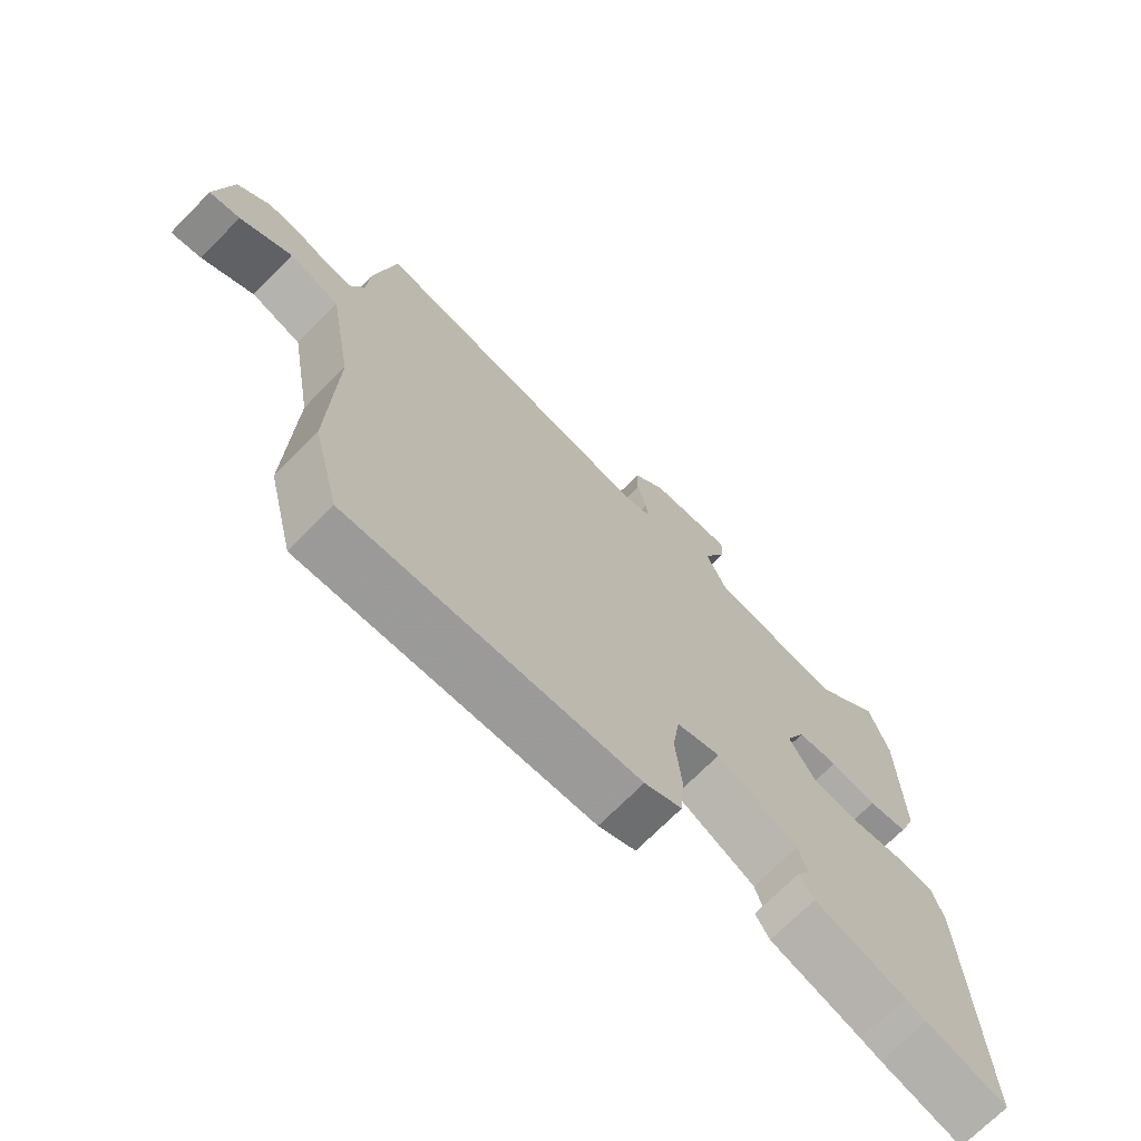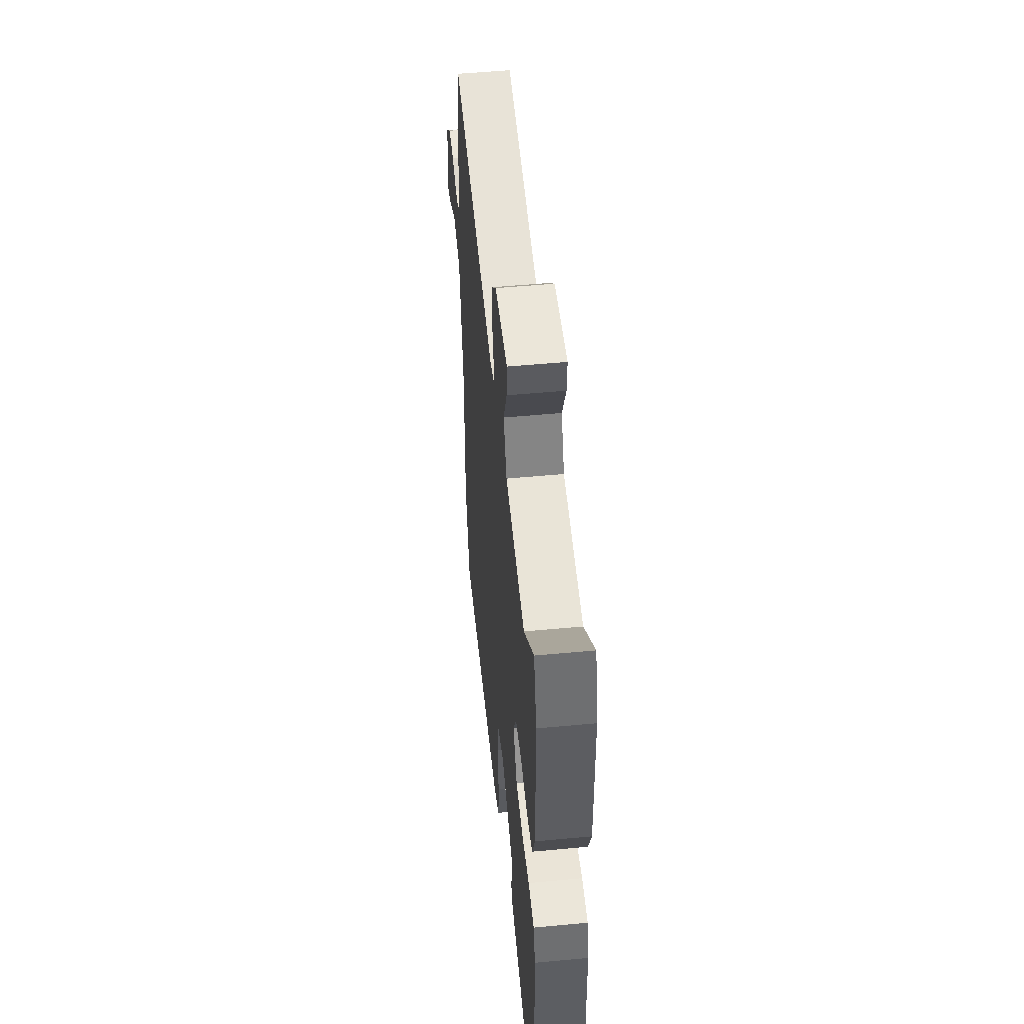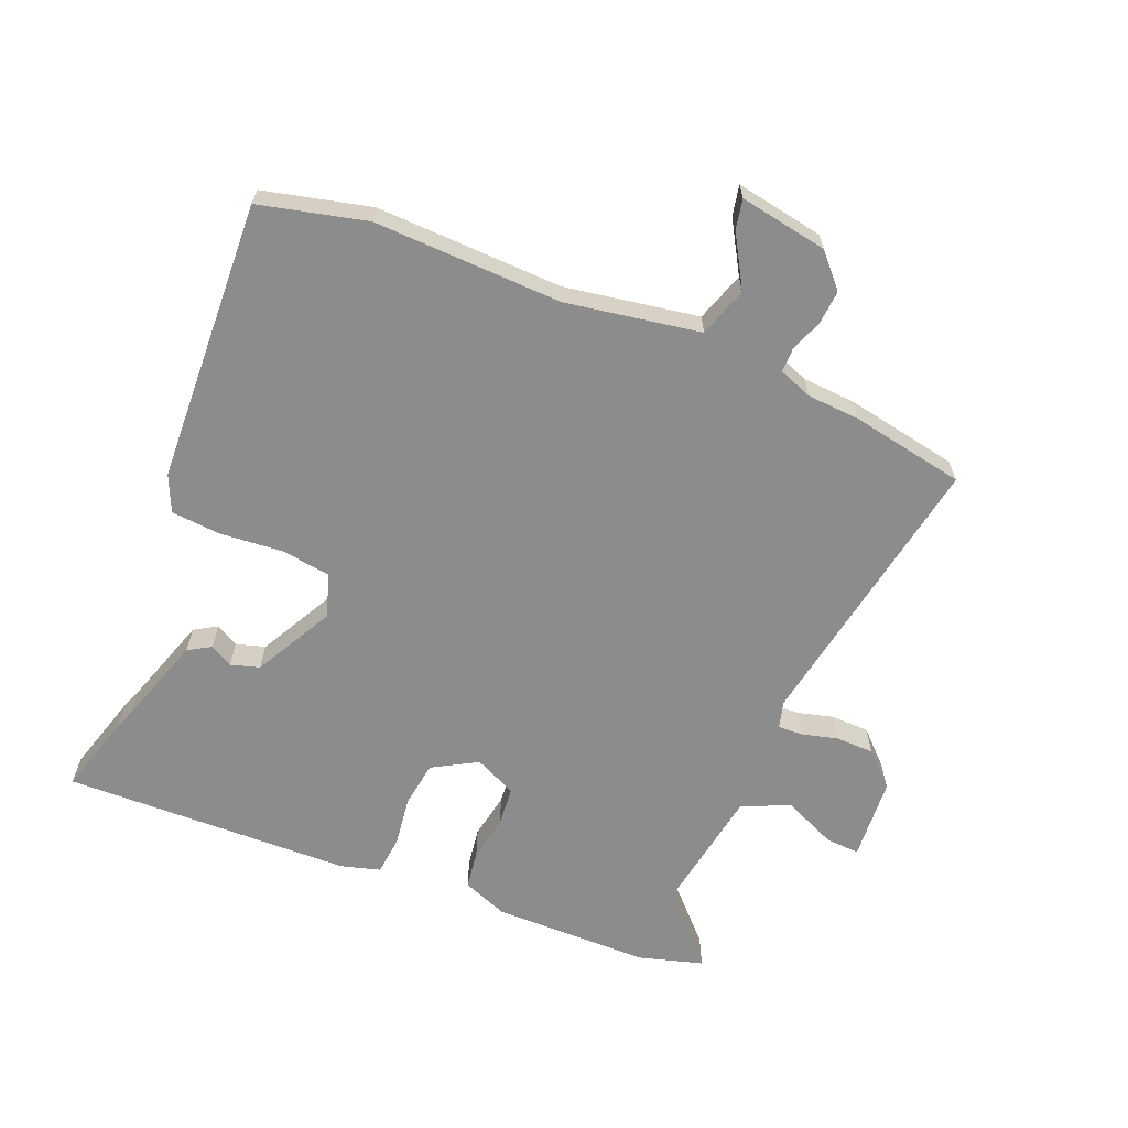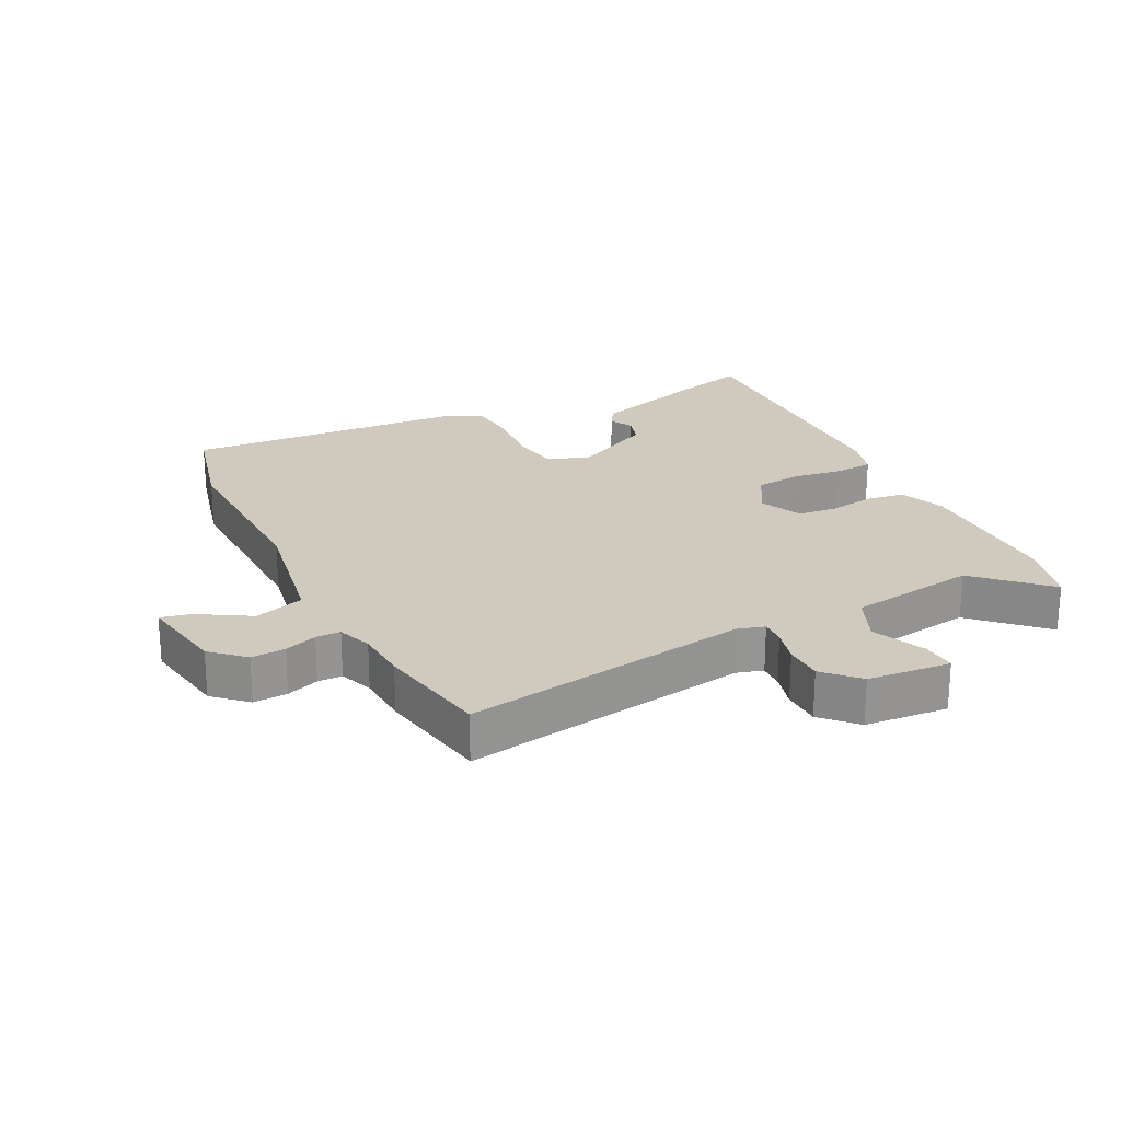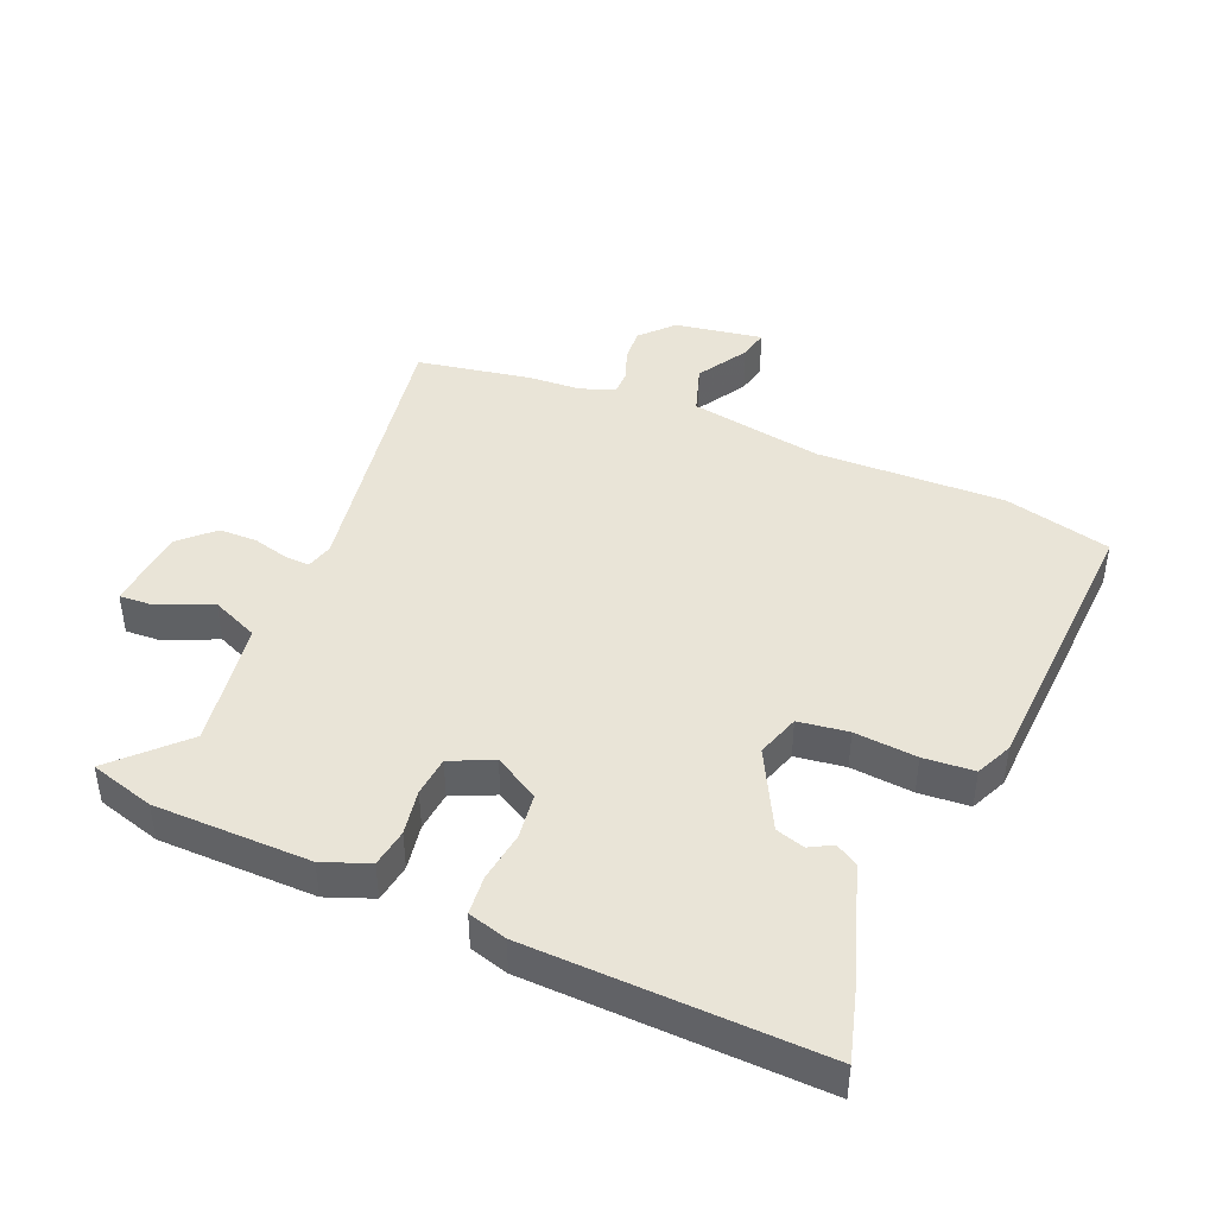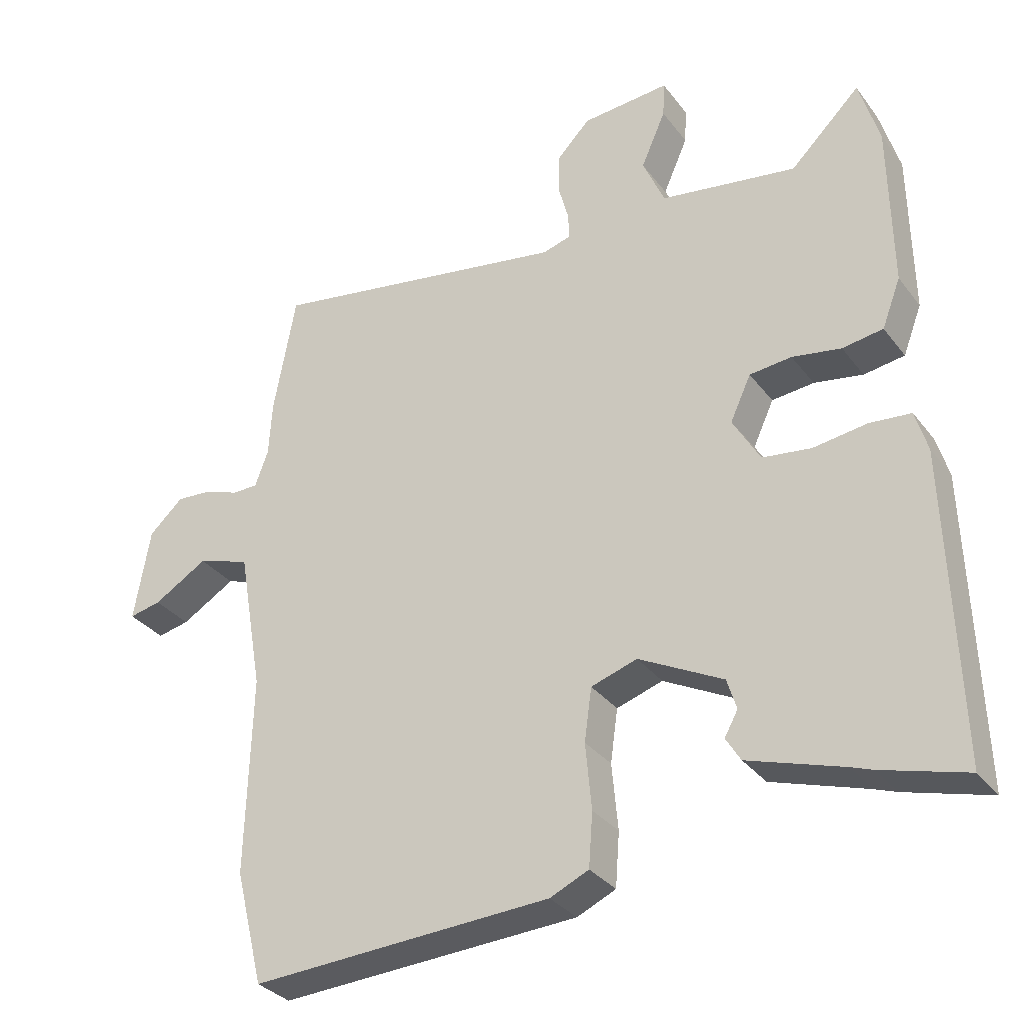
<metadata>
{"format":"obj","ext":"obj","renderer":"f3d","projection":"perspective","resolution":1024,"background":"white","views":[{"elev":-71.3,"azim":-44.7,"up":"+Z"},{"elev":52.2,"azim":84.2,"up":"+Z"},{"elev":-64.2,"azim":-112.6,"up":"+Y"},{"elev":22.9,"azim":-26.3,"up":"+Y"},{"elev":43.3,"azim":113.0,"up":"+Y"},{"elev":-32.4,"azim":31.0,"up":"+Z"}]}
</metadata>
<code>
v -0.52 0.07 0.389
v -0.487 0.07 0.57
v -0.034 0.07 0.492
v 0.009 0.07 0.504
v 0.007 0.07 0.544
v -0.008 0.07 0.6
v -0.007 0.07 0.661
v 0.043 0.07 0.713
v 0.175 0.07 0.723
v 0.172 0.07 0.669
v 0.135 0.07 0.585
v 0.168 0.07 0.509
v 0.372 0.07 0.476
v 0.477 0.07 0.578
v 0.507 0.07 0.475
v 0.51 0.07 0.227
v 0.482 0.07 0.154
v 0.421 0.07 0.145
v 0.348 0.07 0.158
v 0.285 0.07 0.152
v 0.254 0.07 0.085
v 0.295 0.07 0.014
v 0.368 0.07 0.004
v 0.448 0.07 0.015
v 0.51 0.07 0.009
v 0.528 0.07 -0.053
v 0.542 0.07 -0.512
v 0.416 0.07 -0.476
v 0.384 0.07 -0.464
v 0.242 0.07 -0.418
v 0.22 0.07 -0.382
v 0.24 0.07 -0.346
v 0.226 0.07 -0.3
v 0.1 0.07 -0.234
v 0.031 0.07 -0.256
v 0.02 0.07 -0.335
v 0.029 0.07 -0.434
v 0.023 0.07 -0.514
v -0.035 0.07 -0.54
v -0.485 0.07 -0.562
v -0.527 0.07 -0.392
v -0.519 0.07 -0.094
v -0.556 0.07 0.119
v -0.635 0.07 0.145
v -0.716 0.07 0.097
v -0.764 0.07 0.087
v -0.74 0.07 0.227
v -0.689 0.07 0.274
v -0.635 0.07 0.27
v -0.584 0.07 0.251
v -0.545 0.07 0.251
v -0.525 0.07 0.305
v -0.52 0 0.389
v -0.487 0 0.57
v -0.034 0 0.492
v 0.009 0 0.504
v 0.007 0 0.544
v -0.008 0 0.6
v -0.007 0 0.661
v 0.043 0 0.713
v 0.175 0 0.723
v 0.172 0 0.669
v 0.135 0 0.585
v 0.168 0 0.509
v 0.372 0 0.476
v 0.477 0 0.578
v 0.507 0 0.475
v 0.51 0 0.227
v 0.482 0 0.154
v 0.421 0 0.145
v 0.348 0 0.158
v 0.285 0 0.152
v 0.254 0 0.085
v 0.295 0 0.014
v 0.368 0 0.004
v 0.448 0 0.015
v 0.51 0 0.009
v 0.528 0 -0.053
v 0.542 0 -0.512
v 0.416 0 -0.476
v 0.384 0 -0.464
v 0.242 0 -0.418
v 0.22 0 -0.382
v 0.24 0 -0.346
v 0.226 0 -0.3
v 0.1 0 -0.234
v 0.031 0 -0.256
v 0.02 0 -0.335
v 0.029 0 -0.434
v 0.023 0 -0.514
v -0.035 0 -0.54
v -0.485 0 -0.562
v -0.527 0 -0.392
v -0.519 0 -0.094
v -0.556 0 0.119
v -0.635 0 0.145
v -0.716 0 0.097
v -0.764 0 0.087
v -0.74 0 0.227
v -0.689 0 0.274
v -0.635 0 0.27
v -0.584 0 0.251
v -0.545 0 0.251
v -0.525 0 0.305
f 48 49 50
f 47 48 50
f 46 47 50
f 45 46 50
f 44 45 50
f 43 44 50 51
f 42 43 51 52
f 40 41 42
f 39 40 42
f 38 39 42
f 37 38 42
f 36 37 42
f 1 2 3
f 52 1 3
f 42 52 3
f 36 42 3
f 35 36 3
f 29 30 31 32
f 29 32 33
f 28 29 33
f 27 28 33
f 26 27 33
f 25 26 33
f 24 25 33
f 23 24 33
f 22 23 33 34
f 17 18 19
f 16 17 19
f 15 16 19
f 14 15 19
f 13 14 19
f 12 13 19 20
f 11 12 20 21
f 9 10 11
f 8 9 11
f 7 8 11
f 6 7 11
f 5 6 11
f 4 5 11 21
f 22 34 35
f 21 22 35
f 4 21 35
f 3 4 35
f 102 101 100
f 102 100 99
f 102 99 98
f 102 98 97
f 102 97 96
f 103 102 96 95
f 104 103 95 94
f 94 93 92
f 94 92 91
f 94 91 90
f 94 90 89
f 94 89 88
f 55 54 53
f 55 53 104
f 55 104 94
f 55 94 88
f 55 88 87
f 84 83 82 81
f 85 84 81
f 85 81 80
f 85 80 79
f 85 79 78
f 85 78 77
f 85 77 76
f 85 76 75
f 86 85 75 74
f 71 70 69
f 71 69 68
f 71 68 67
f 71 67 66
f 71 66 65
f 72 71 65 64
f 73 72 64 63
f 63 62 61
f 63 61 60
f 63 60 59
f 63 59 58
f 63 58 57
f 73 63 57 56
f 87 86 74
f 87 74 73
f 87 73 56
f 87 56 55
f 1 53 54 2
f 2 54 55 3
f 3 55 56 4
f 4 56 57 5
f 5 57 58 6
f 6 58 59 7
f 7 59 60 8
f 8 60 61 9
f 9 61 62 10
f 10 62 63 11
f 11 63 64 12
f 12 64 65 13
f 13 65 66 14
f 14 66 67 15
f 15 67 68 16
f 16 68 69 17
f 17 69 70 18
f 18 70 71 19
f 19 71 72 20
f 20 72 73 21
f 21 73 74 22
f 22 74 75 23
f 23 75 76 24
f 24 76 77 25
f 25 77 78 26
f 26 78 79 27
f 27 79 80 28
f 28 80 81 29
f 29 81 82 30
f 30 82 83 31
f 31 83 84 32
f 32 84 85 33
f 33 85 86 34
f 34 86 87 35
f 35 87 88 36
f 36 88 89 37
f 37 89 90 38
f 38 90 91 39
f 39 91 92 40
f 40 92 93 41
f 41 93 94 42
f 42 94 95 43
f 43 95 96 44
f 44 96 97 45
f 45 97 98 46
f 46 98 99 47
f 47 99 100 48
f 48 100 101 49
f 49 101 102 50
f 50 102 103 51
f 51 103 104 52
f 52 104 53 1

</code>
